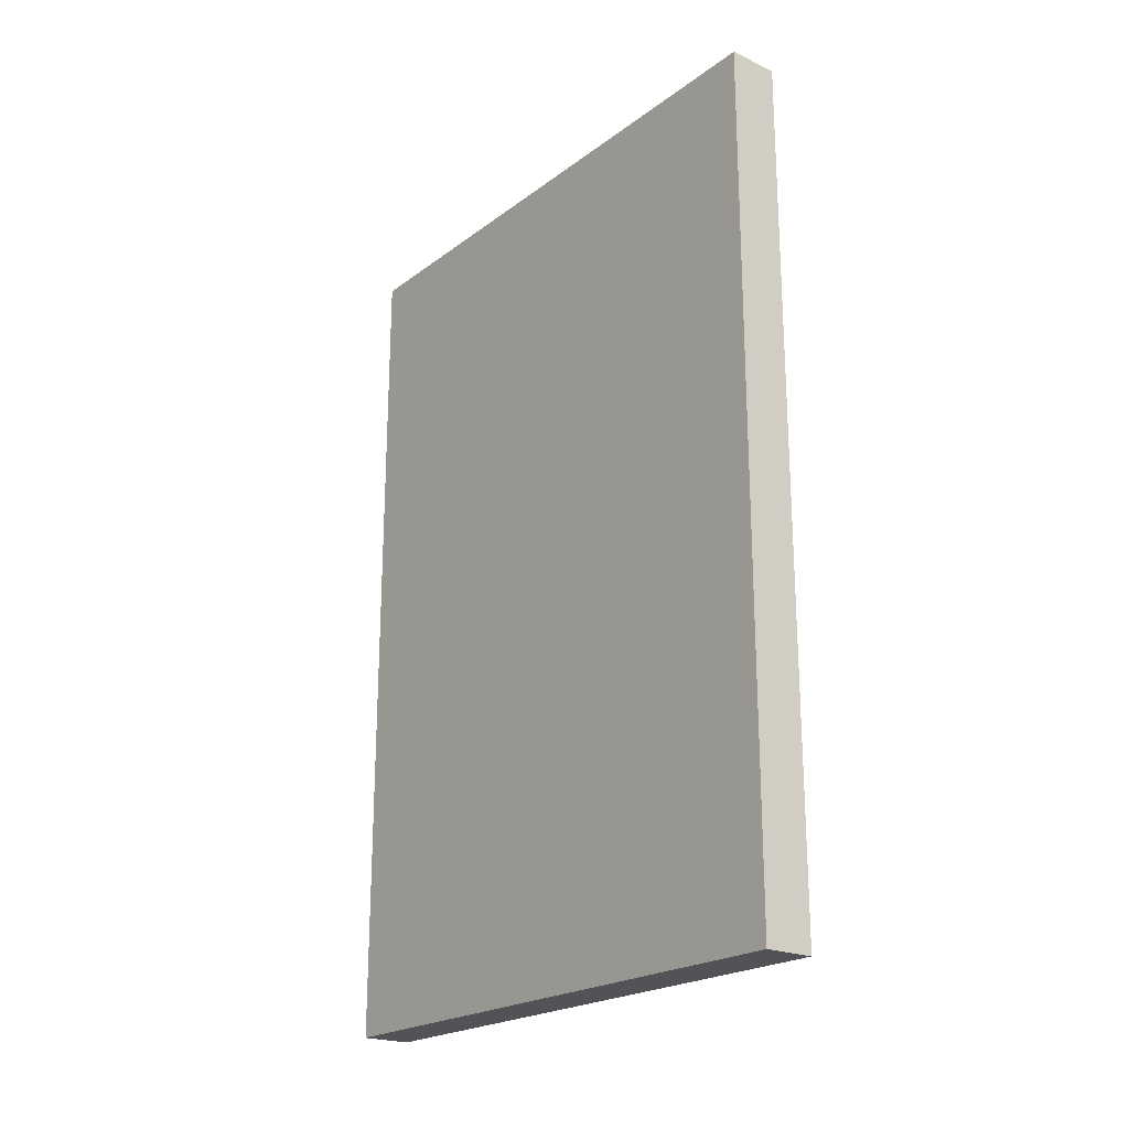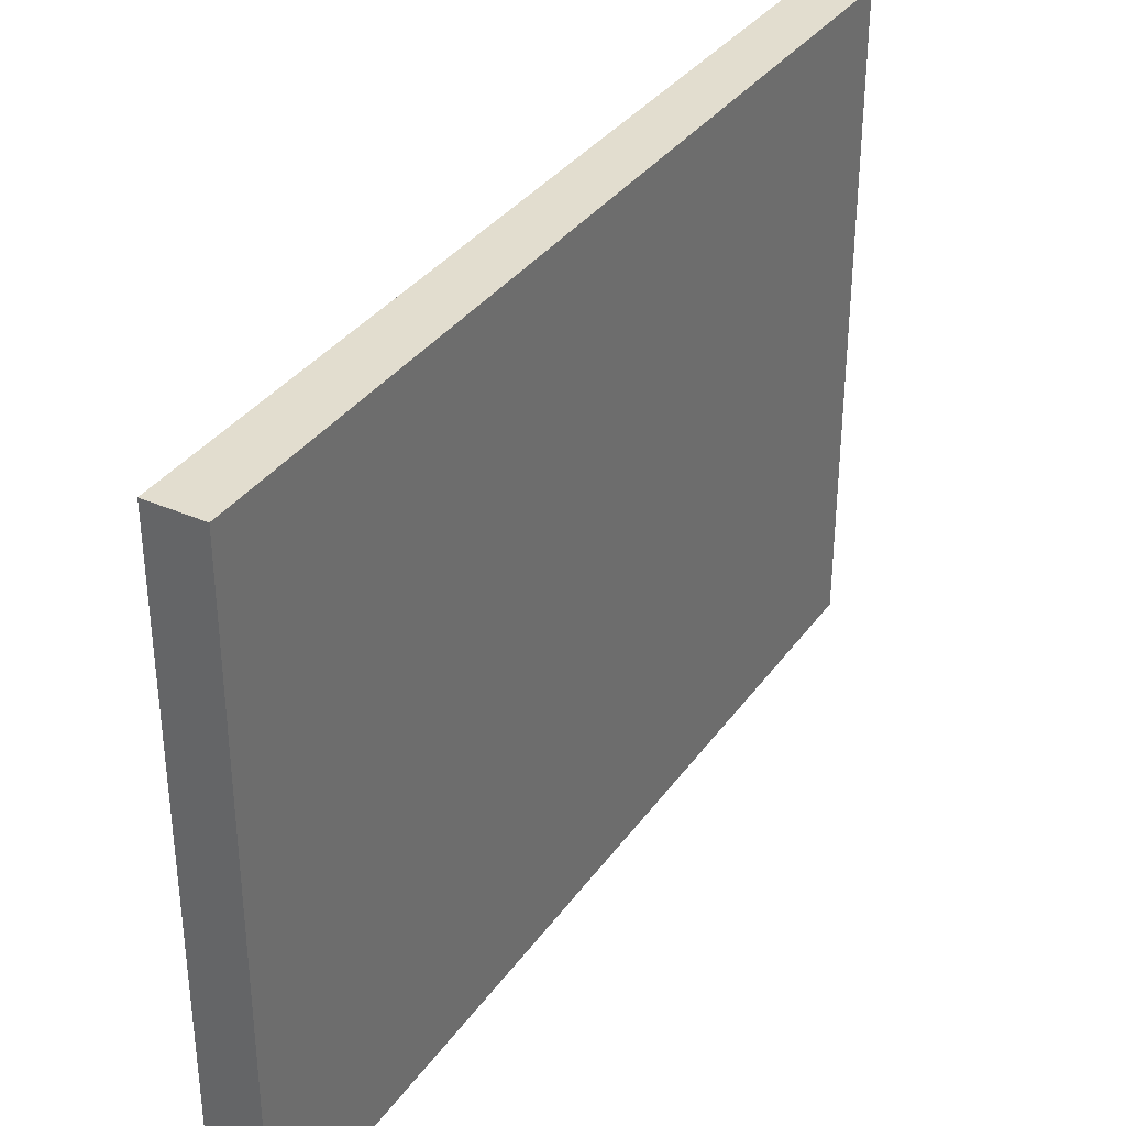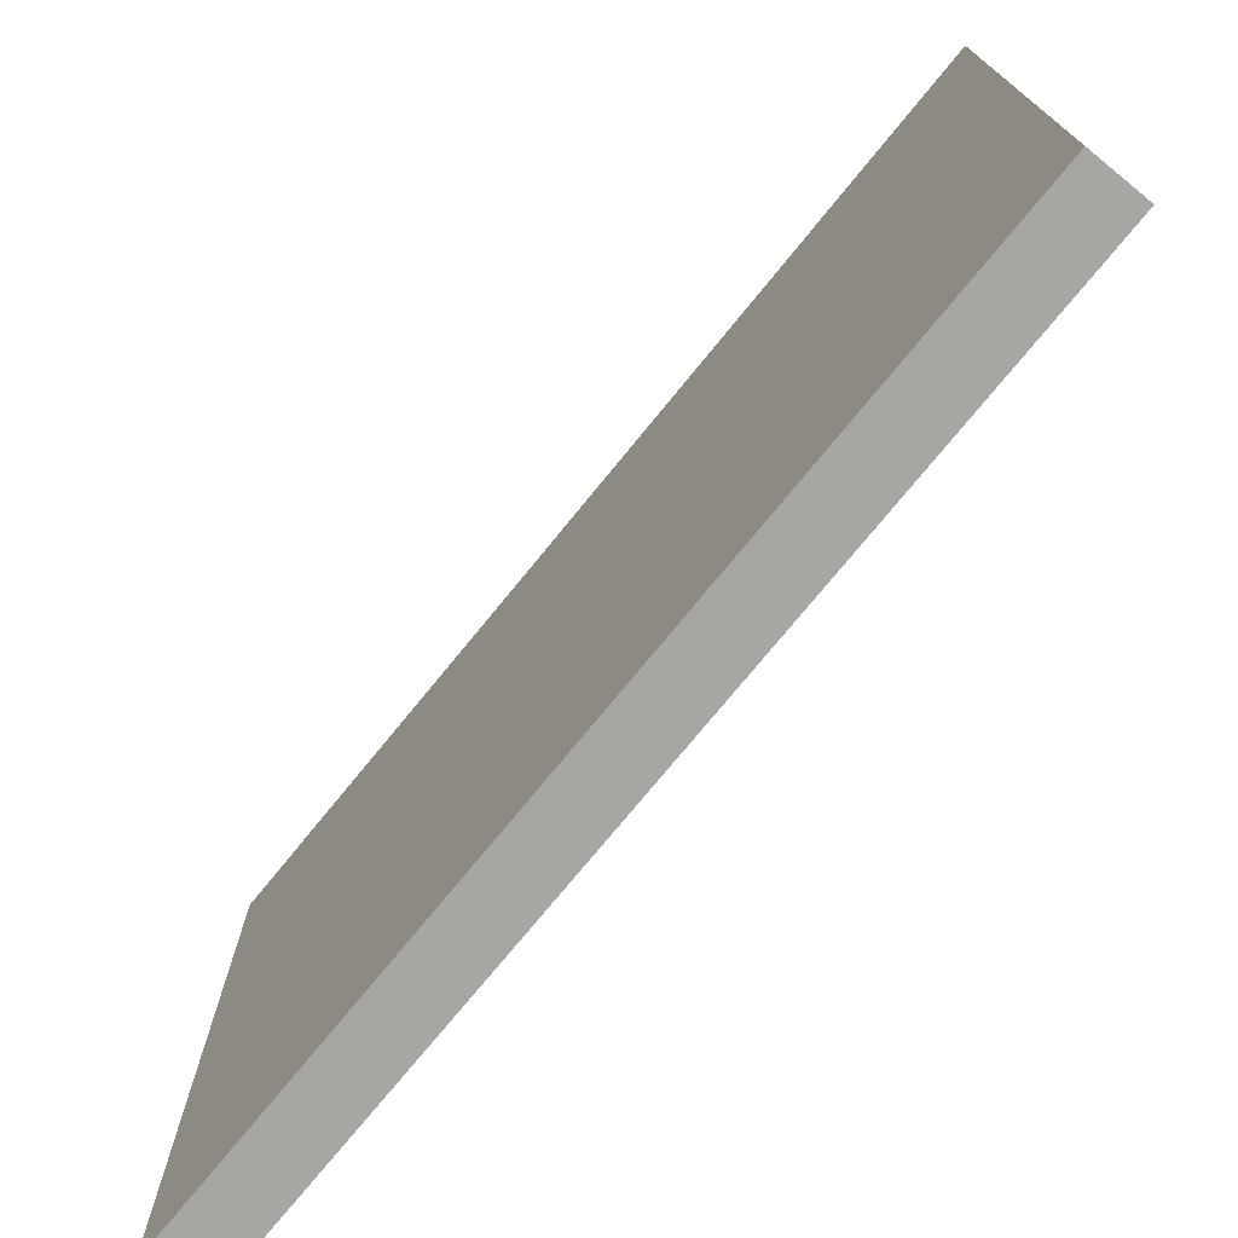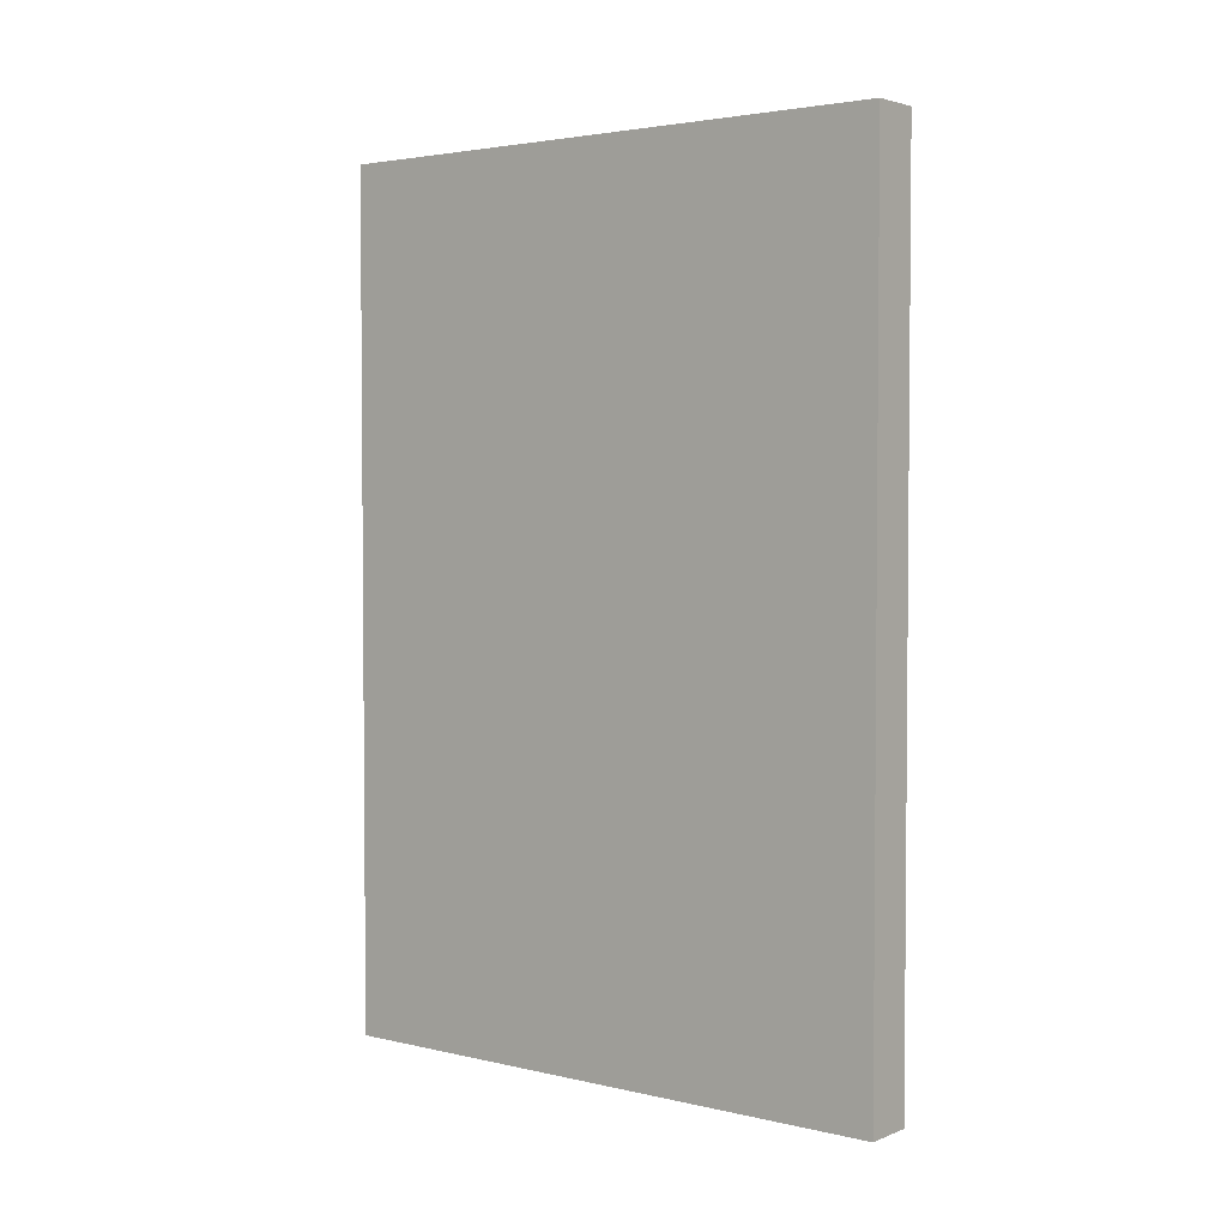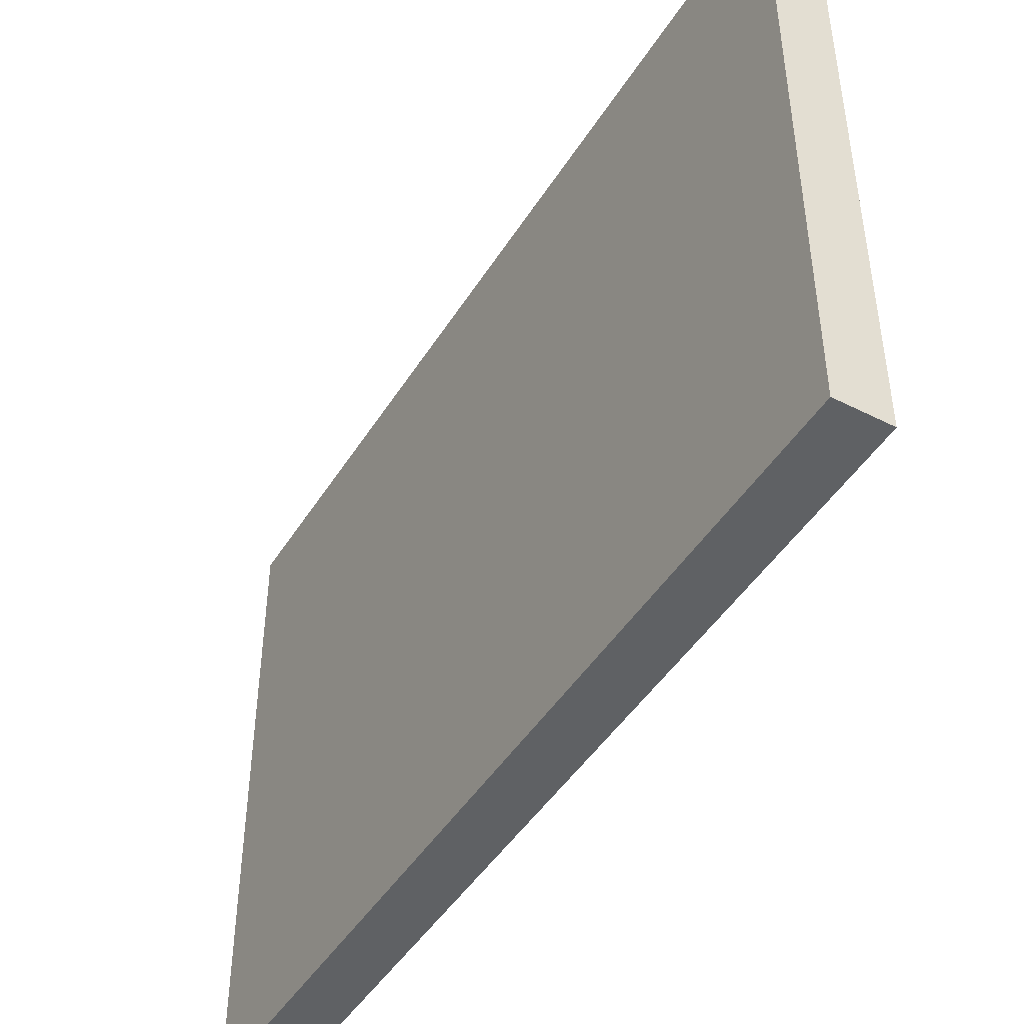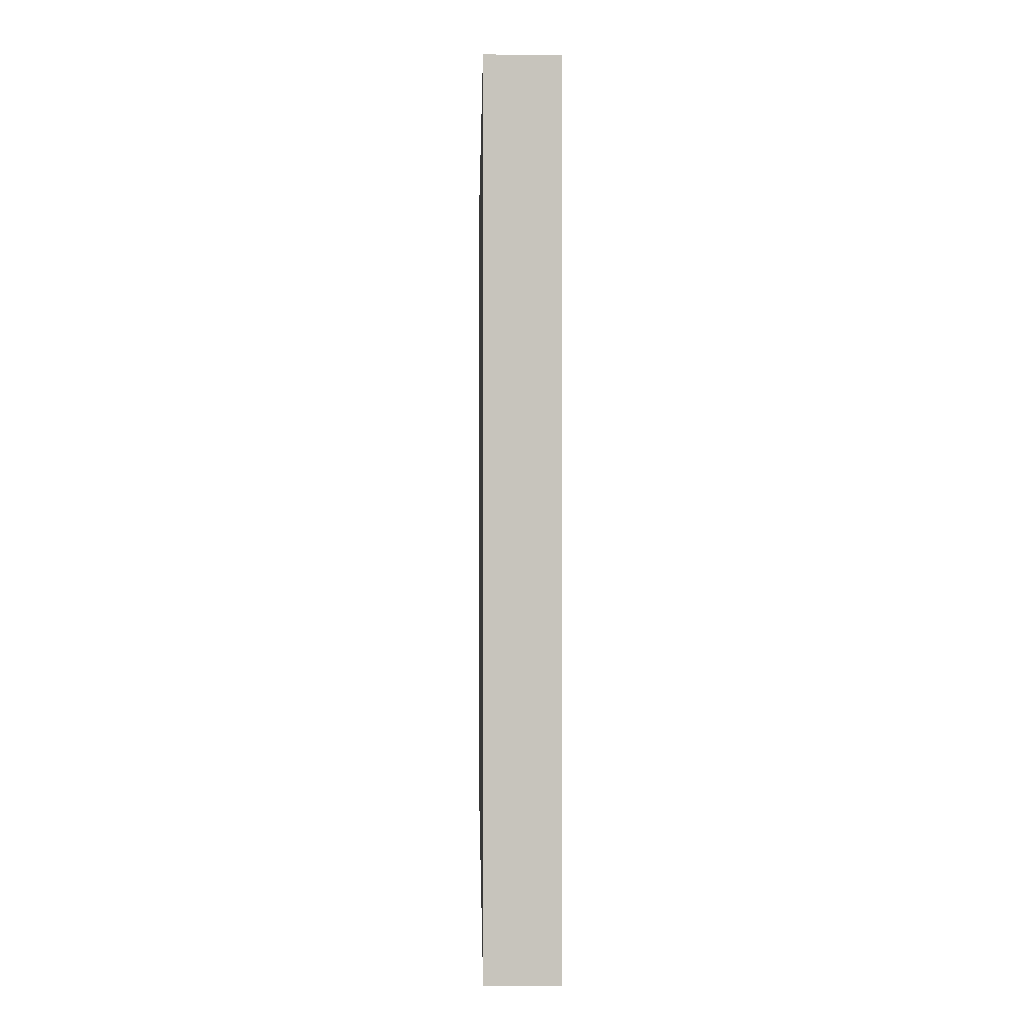
<metadata>
{"format":"obj","ext":"obj","renderer":"f3d","projection":"perspective","resolution":1024,"background":"white","views":[{"elev":-21.7,"azim":-38.1,"up":"+Z"},{"elev":34.9,"azim":-149.5,"up":"+Y"},{"elev":-74.1,"azim":140.9,"up":"+Y"},{"elev":3.1,"azim":128.2,"up":"+Z"},{"elev":-45.9,"azim":-30.3,"up":"+Y"},{"elev":0.8,"azim":-0.9,"up":"+Y"}]}
</metadata>
<code>
g pb_Mesh705296
v 0 -7.059 12
v -1.75 -7.059 12
v 0 13.5 12
v -1.75 13.5 12
v -1.75 -7.059 12
v -1.75 -7.059 -18
v -1.75 13.5 12
v -1.75 13.5 -18
v -1.75 -7.059 -18
v 0 -7.059 -18
v -1.75 13.5 -18
v 0 13.5 -18
v 0 -7.059 -18
v 0 -7.059 12
v 0 13.5 -18
v 0 13.5 12
v 0 13.5 12
v -1.75 13.5 12
v 0 13.5 -18
v -1.75 13.5 -18
v 0 -7.059 -18
v -1.75 -7.059 -18
v 0 -7.059 12
v -1.75 -7.059 12
g pb_Mesh705296_0
f 3 2 1
f 3 4 2
f 7 6 5
f 7 8 6
f 11 10 9
f 11 12 10
f 15 14 13
f 15 16 14
f 19 18 17
f 19 20 18
f 23 22 21
f 23 24 22

</code>
